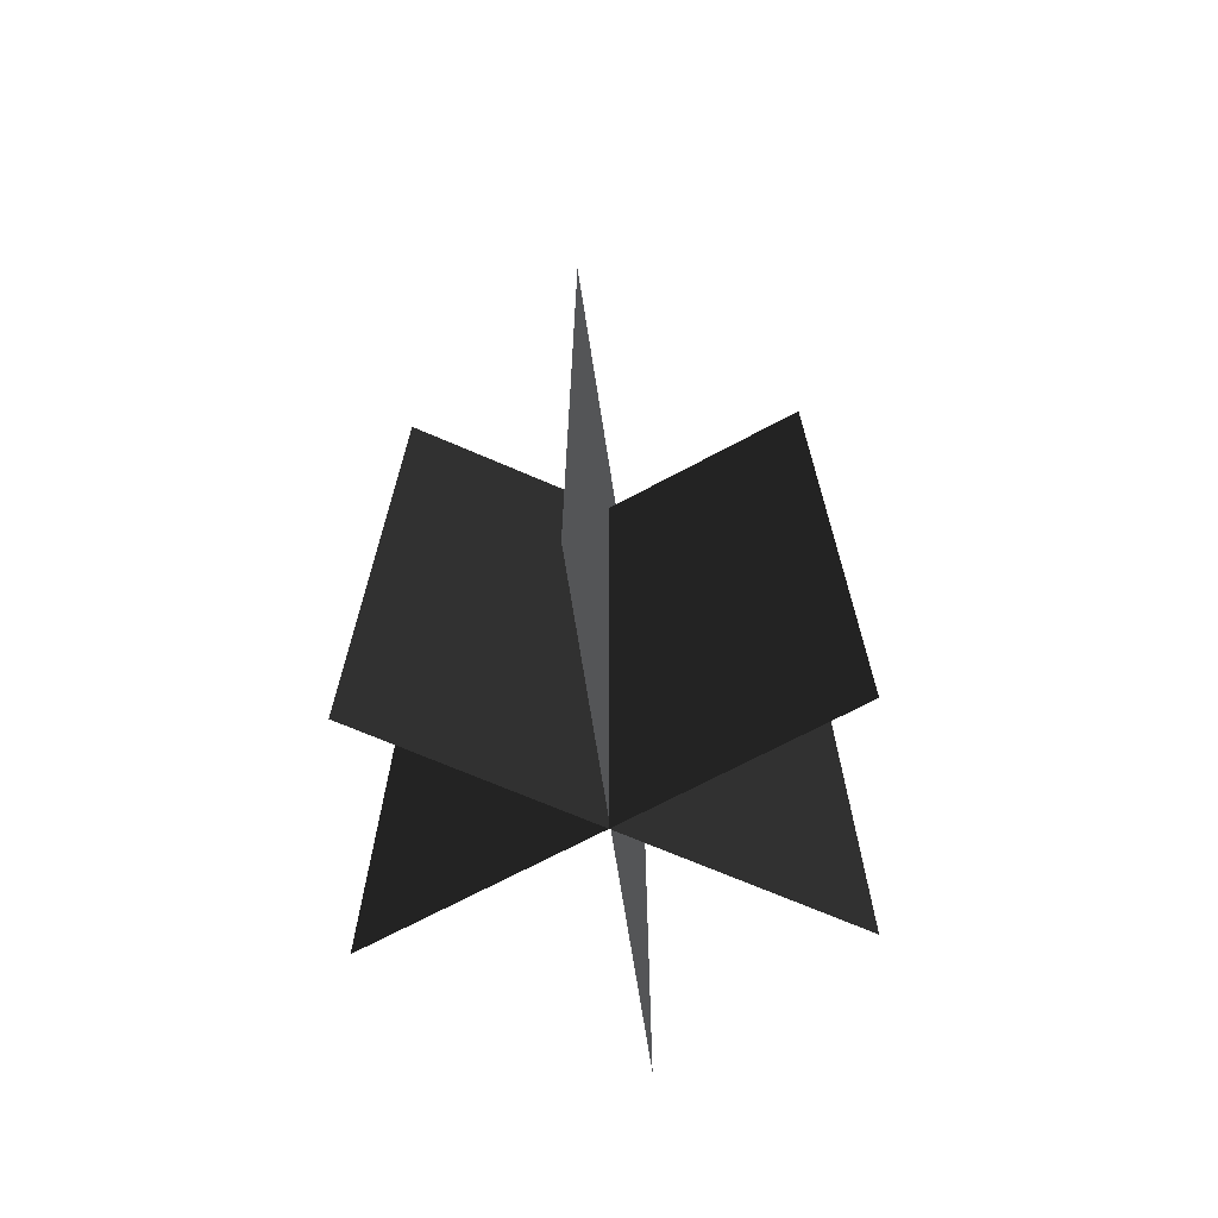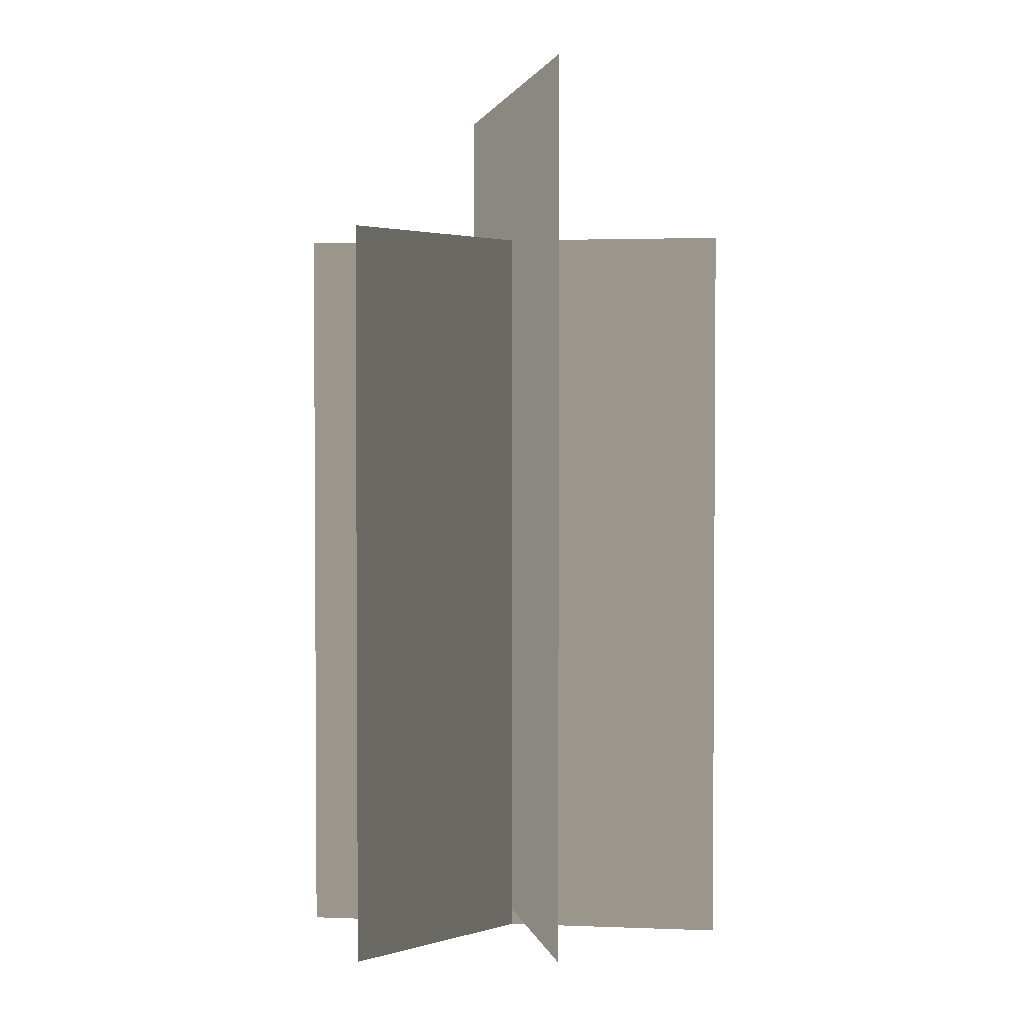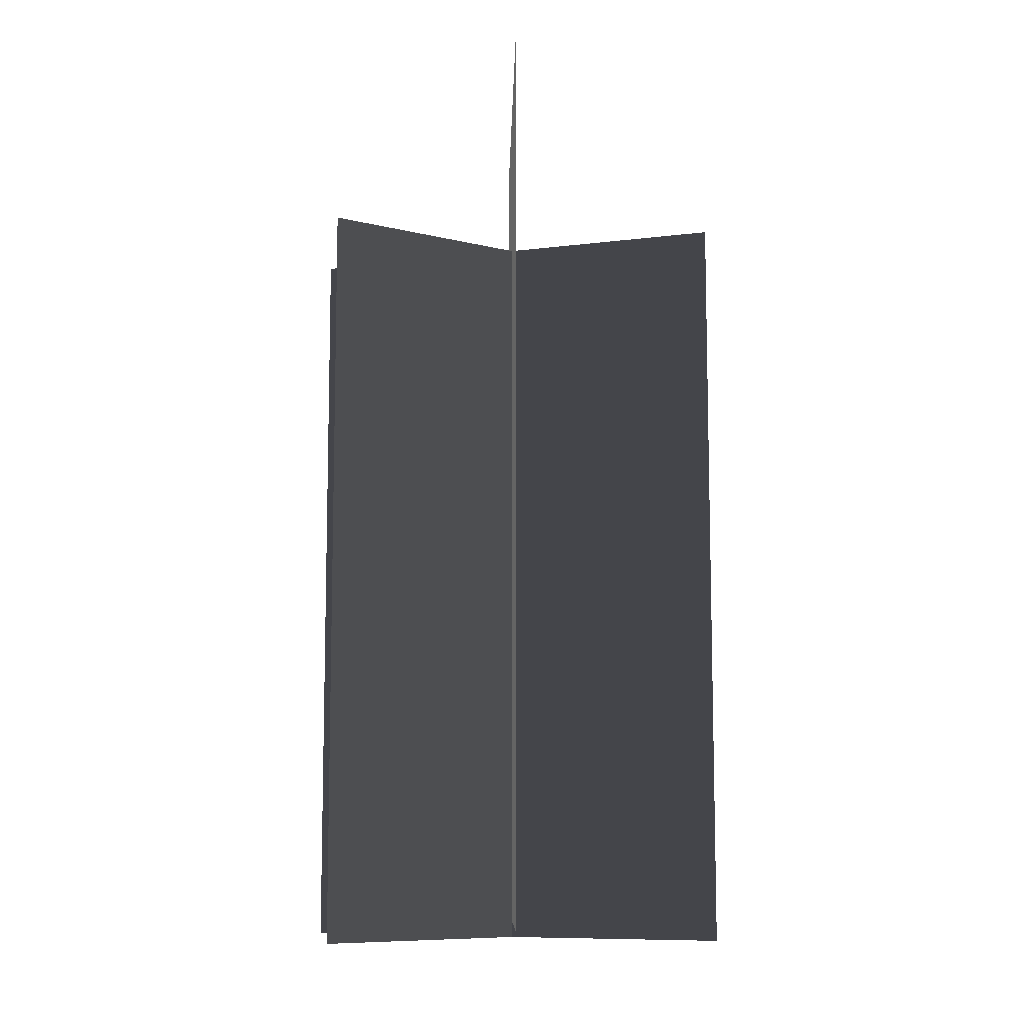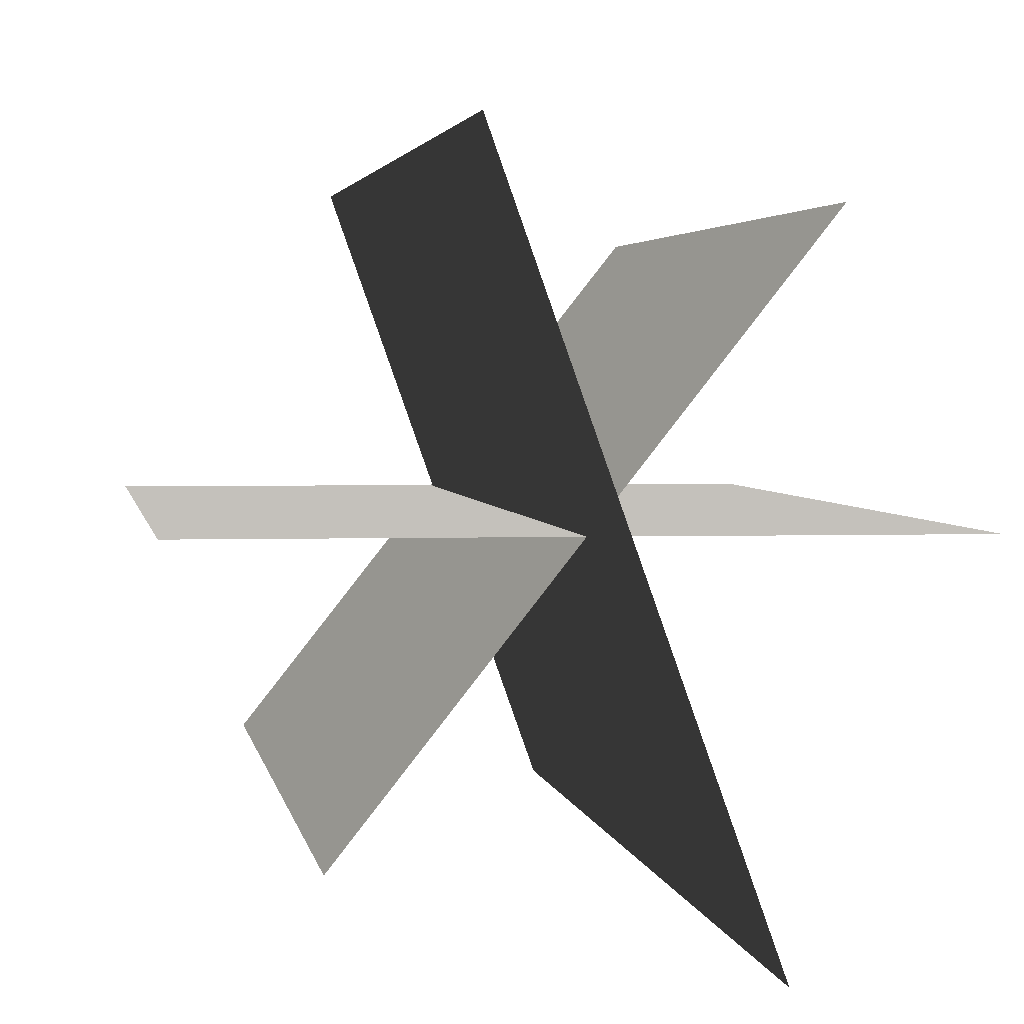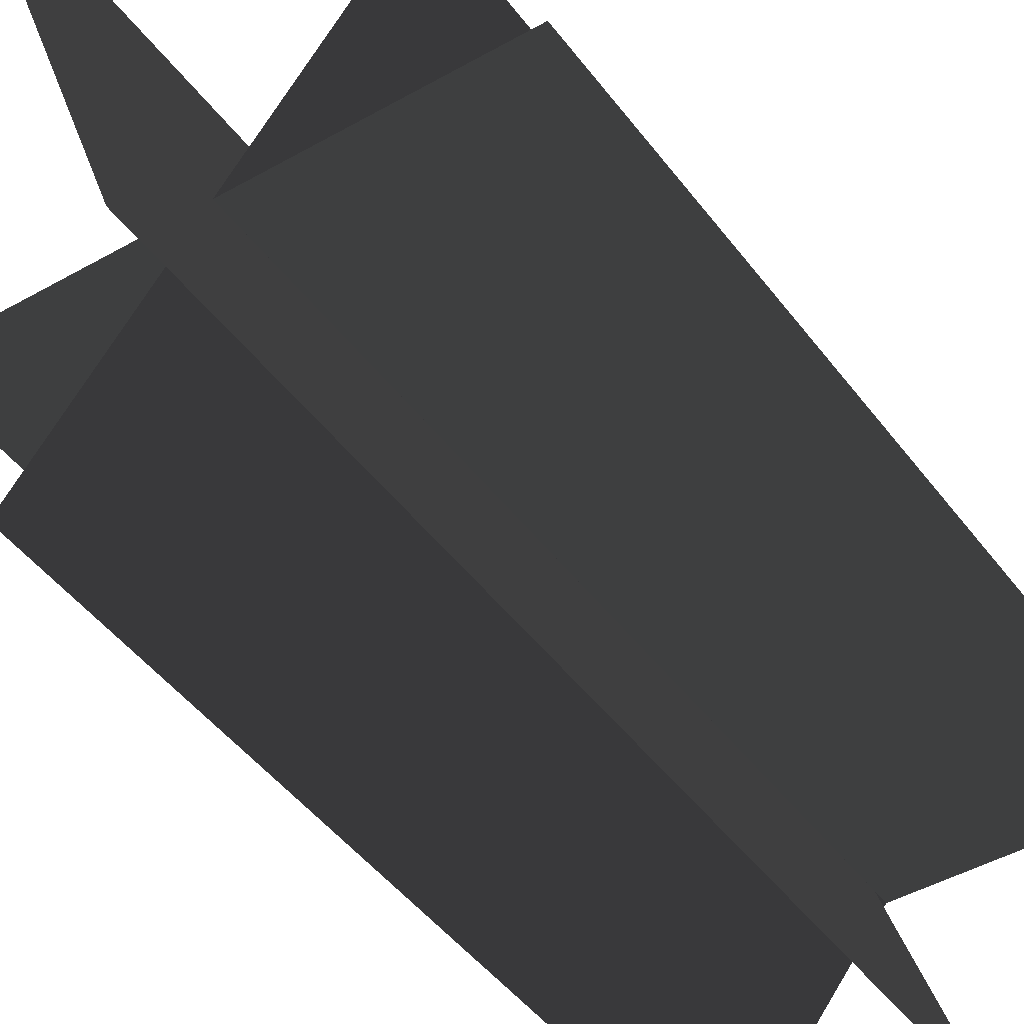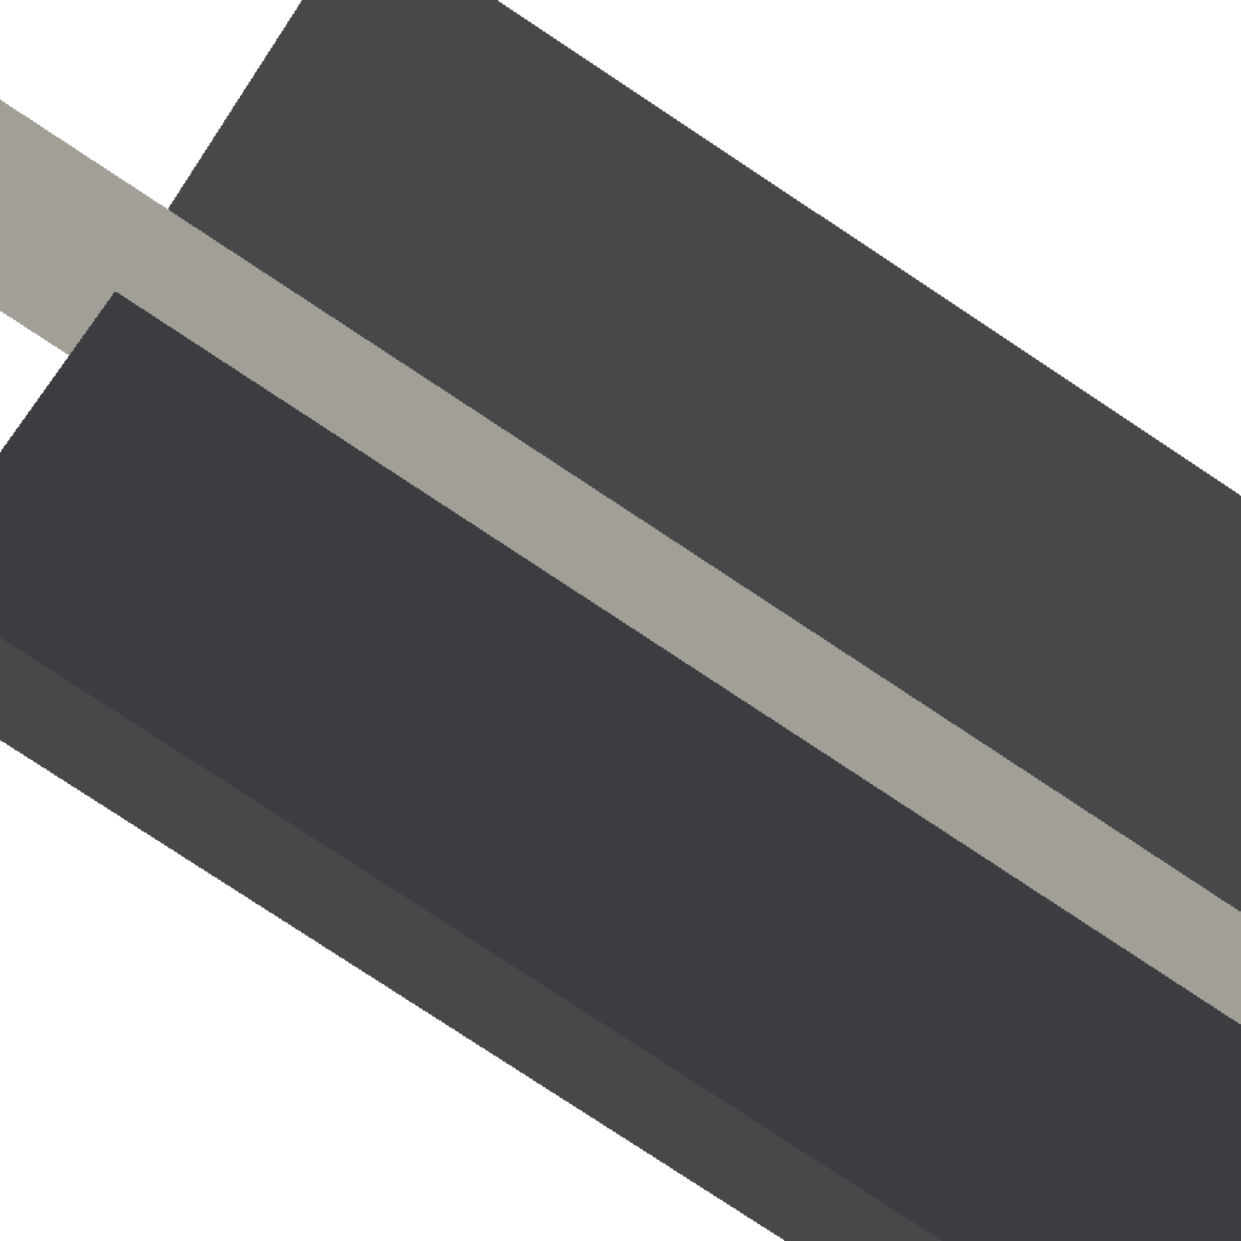
<metadata>
{"format":"obj","ext":"obj","renderer":"f3d","projection":"perspective","resolution":1024,"background":"white","views":[{"elev":-69.2,"azim":-151.7,"up":"+Z"},{"elev":2.3,"azim":-172.5,"up":"+Z"},{"elev":-9.2,"azim":18.5,"up":"+Z"},{"elev":2.5,"azim":-7.5,"up":"+Y"},{"elev":-44.4,"azim":33.8,"up":"+Y"},{"elev":-80.0,"azim":56.5,"up":"+Y"}]}
</metadata>
<code>
v -1.069 0.3824 -1.989
v -1.069 0.3824 1.693
v 1.094 0.3825 1.693
v 1.094 0.3825 -1.989
v -0.6562 -0.4674 -1.989
v -0.6562 -0.4674 1.693
v 0.6817 1.232 1.693
v 0.6817 1.232 -1.989
v 0.3737 -0.6371 -1.909
v 0.3737 -0.6371 2.473
v -0.3482 1.402 2.473
v -0.3482 1.402 -1.909
v -1.069 0.3824 -1.989
v 1.094 0.3825 1.693
v -1.069 0.3824 1.693
v 1.094 0.3825 -1.989
v -0.6562 -0.4674 -1.989
v 0.6817 1.232 1.693
v -0.6562 -0.4674 1.693
v 0.6817 1.232 -1.989
v 0.3737 -0.6371 -1.909
v -0.3482 1.402 2.473
v 0.3737 -0.6371 2.473
v -0.3482 1.402 -1.909
g Plant.013_36338_339
f 1 3 2
f 1 4 3
f 5 7 6
f 5 8 7
f 9 11 10
f 9 12 11
f 13 15 14
f 13 14 16
f 17 19 18
f 17 18 20
f 21 23 22
f 21 22 24

</code>
